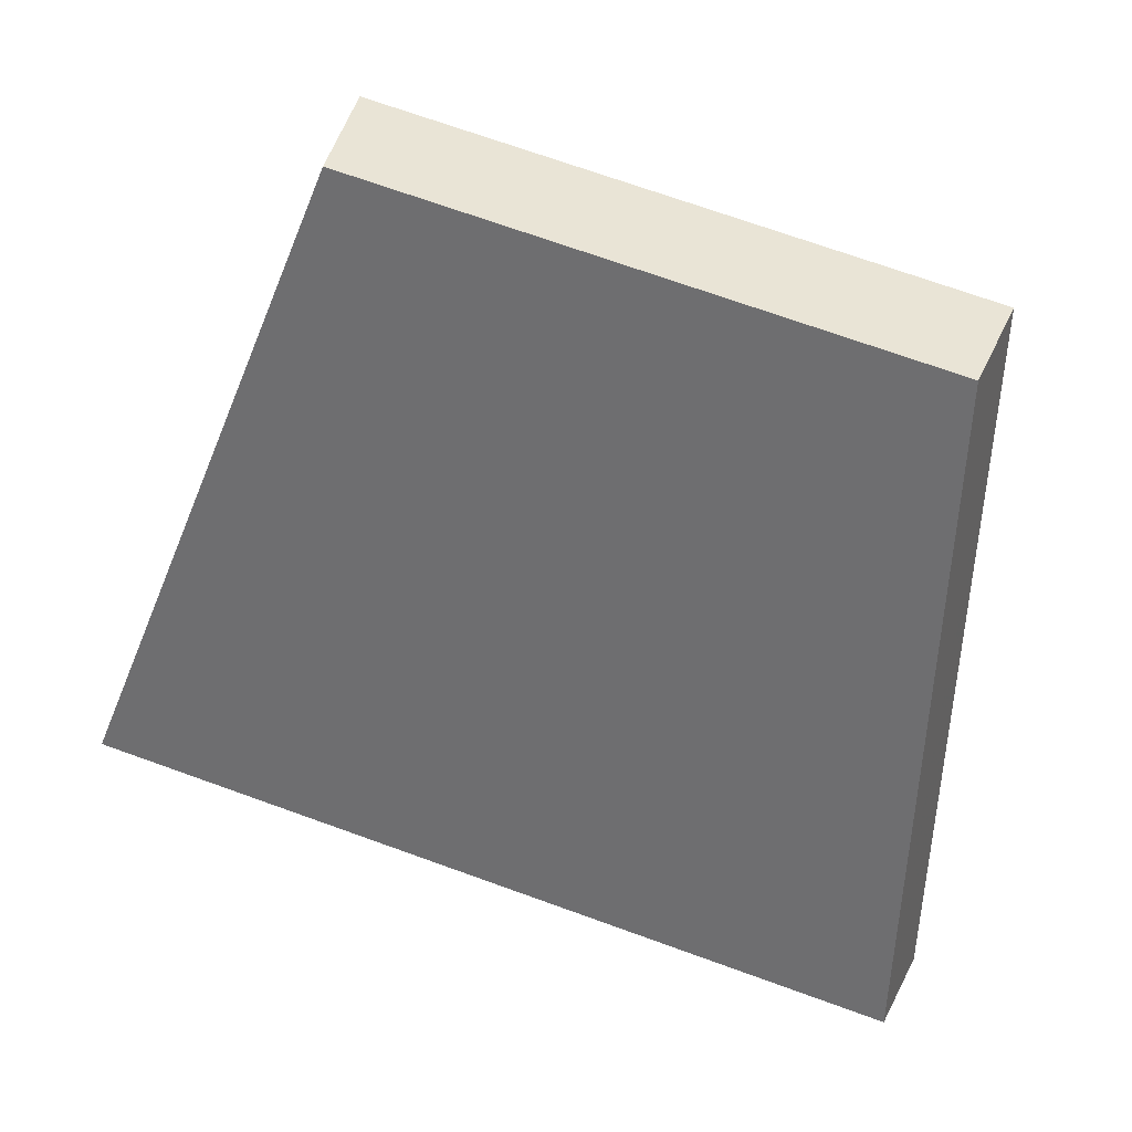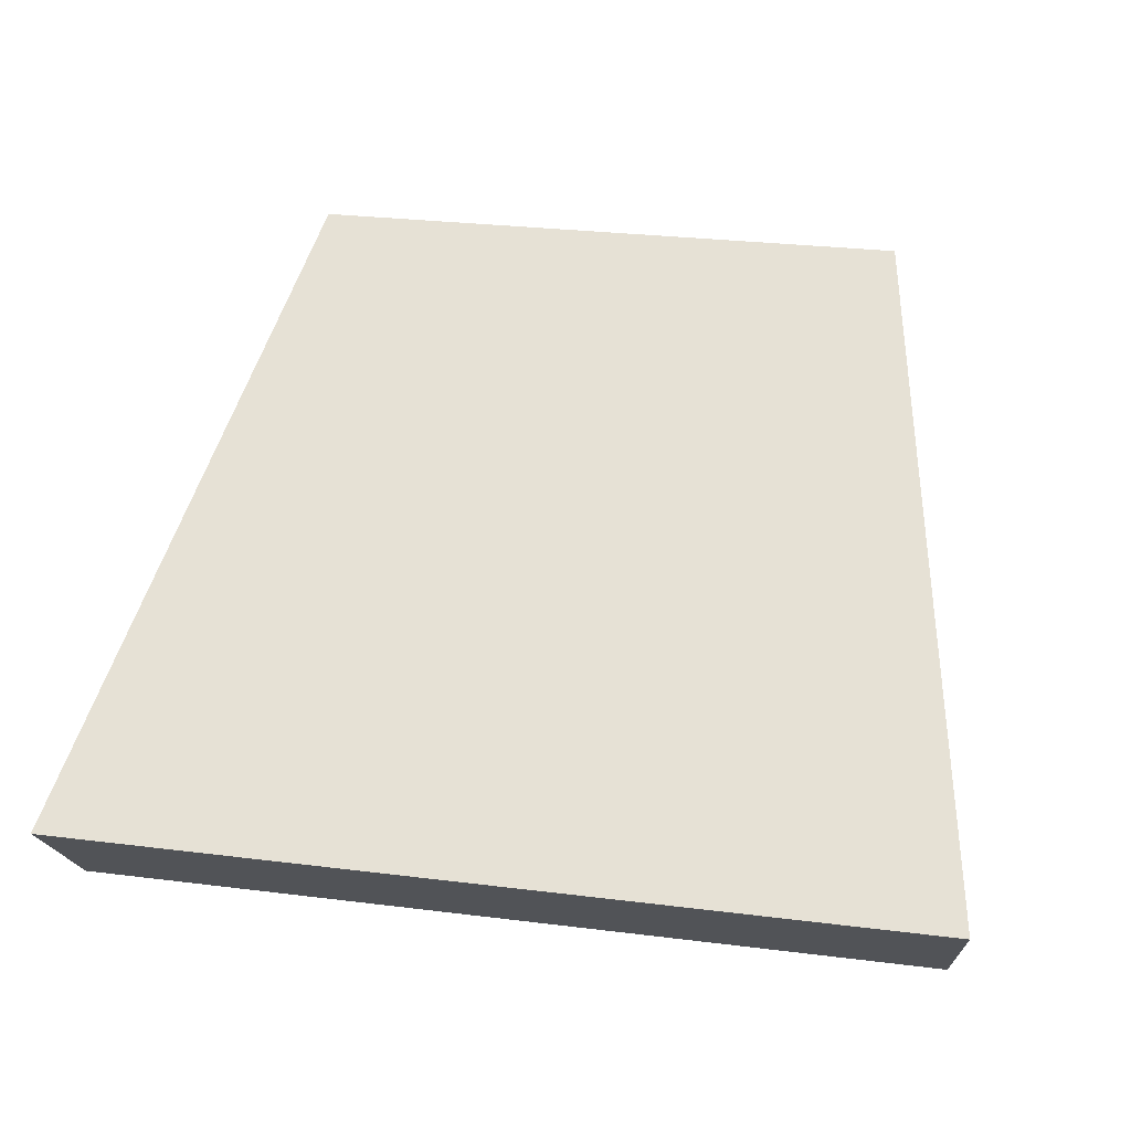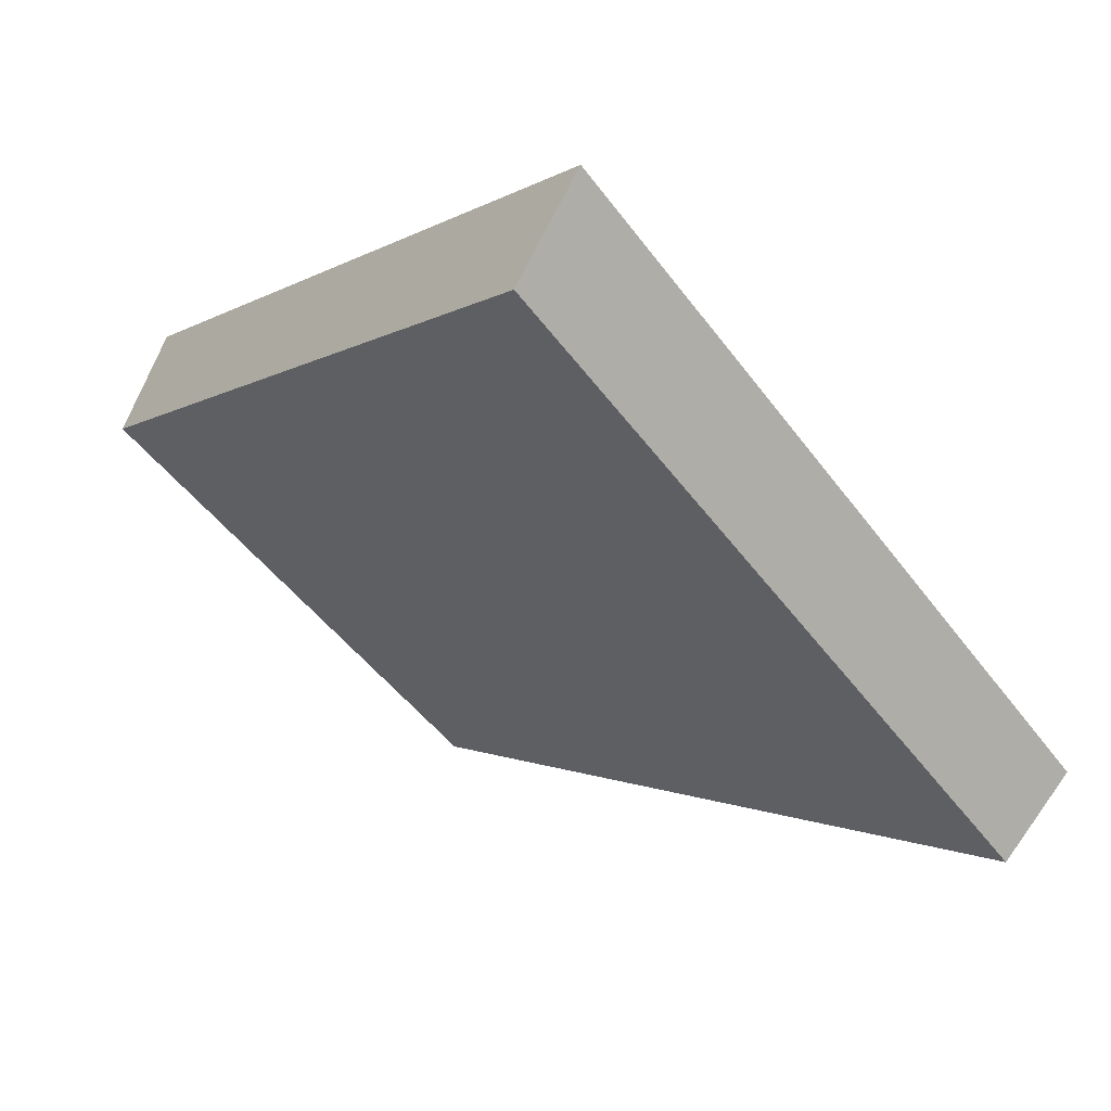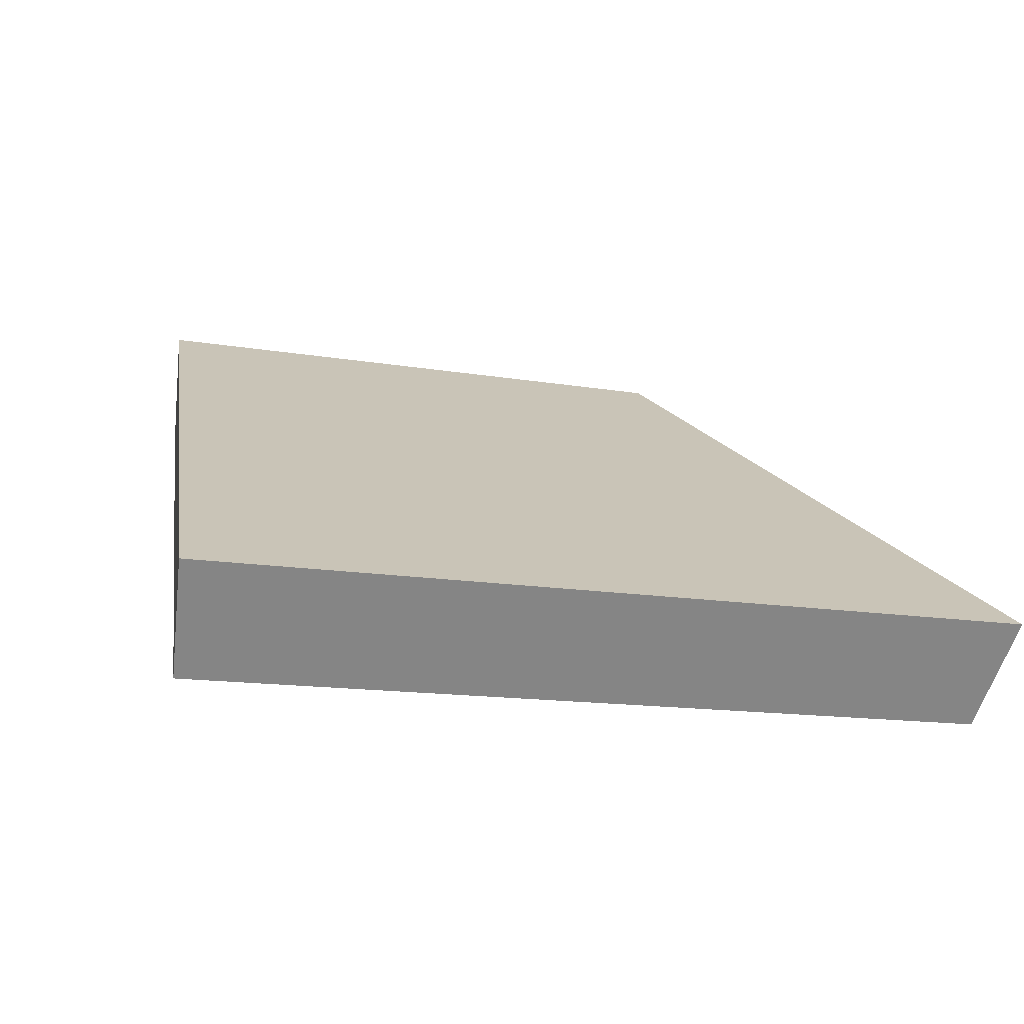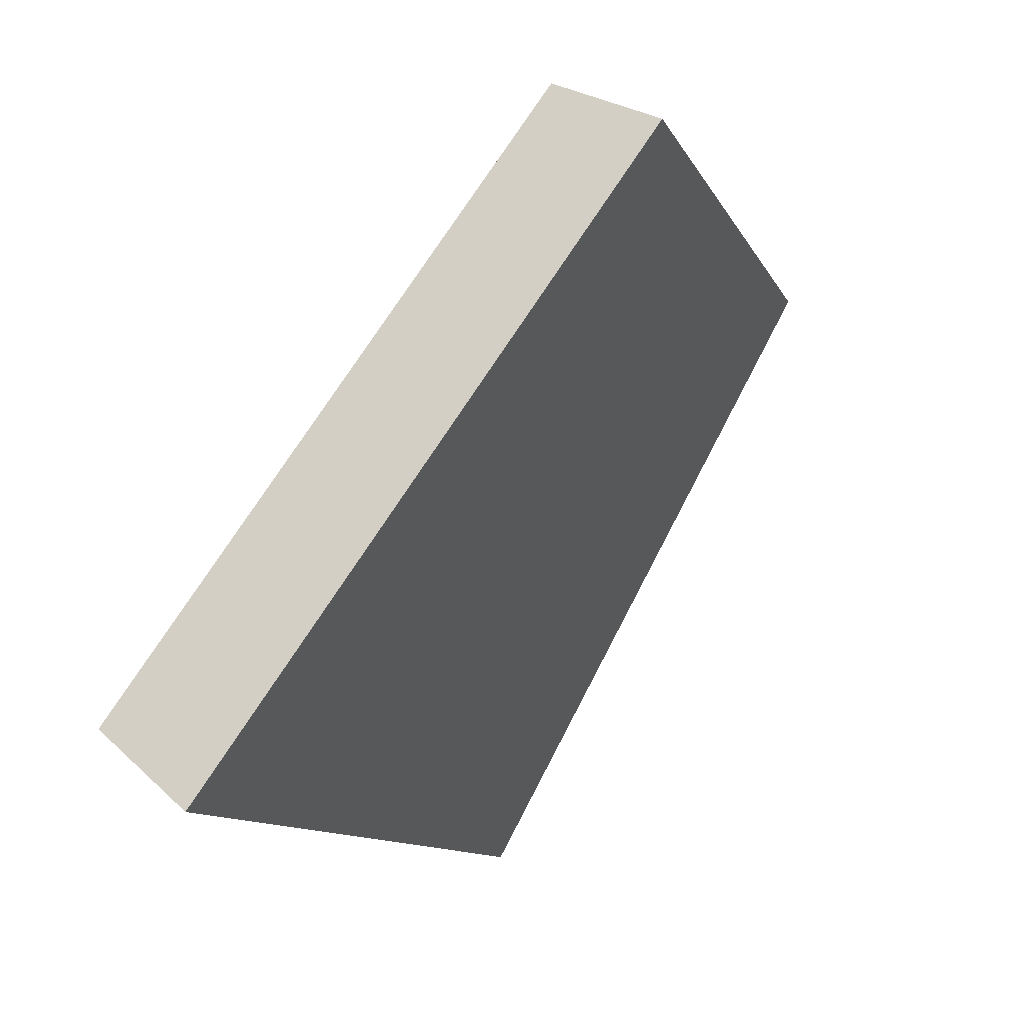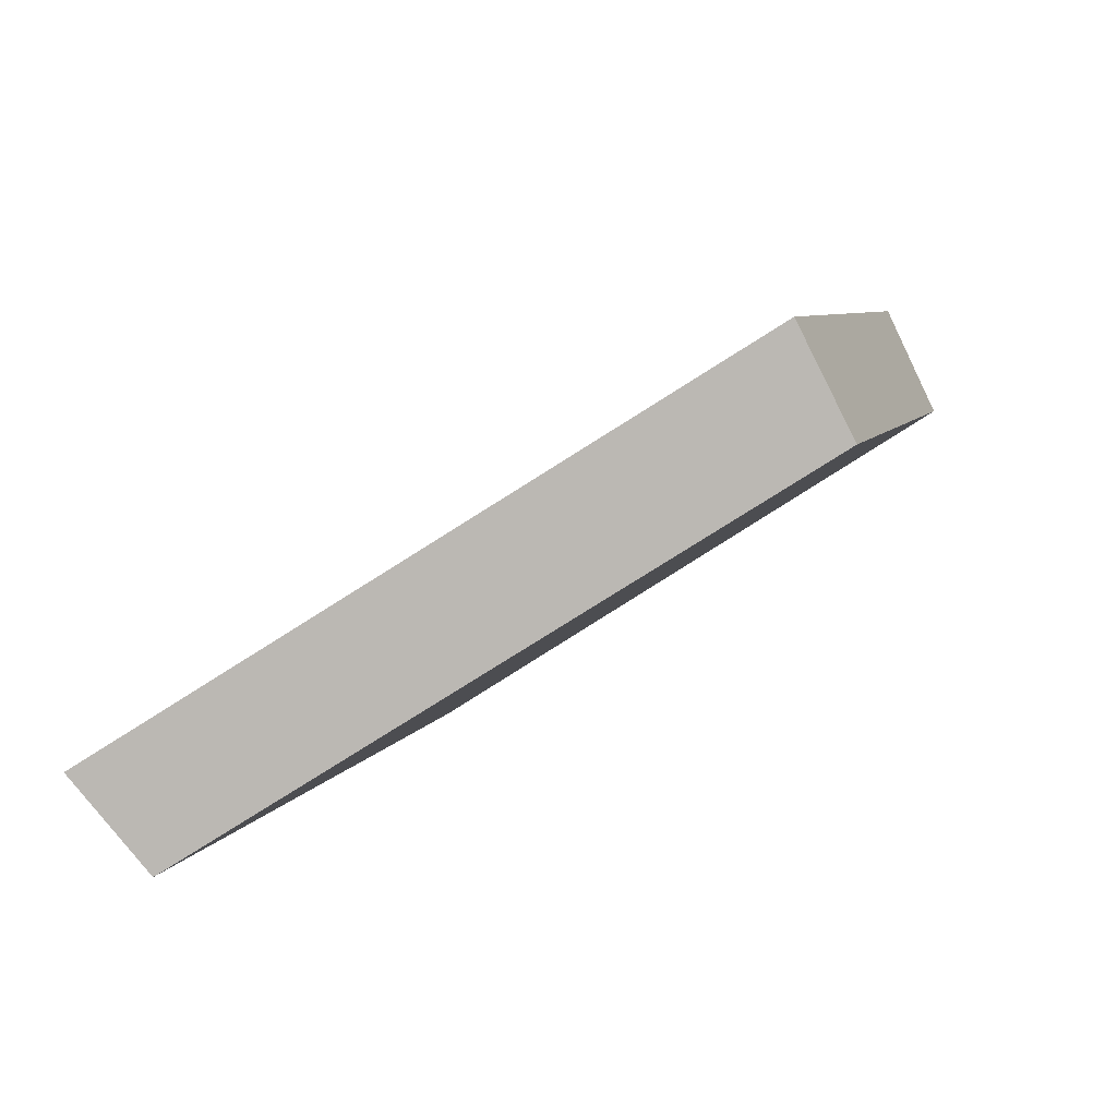
<metadata>
{"format":"obj","ext":"obj","renderer":"f3d","projection":"perspective","resolution":1024,"background":"white","views":[{"elev":66.8,"azim":19.6,"up":"+Z"},{"elev":28.1,"azim":-167.4,"up":"+Y"},{"elev":-48.4,"azim":126.7,"up":"+Y"},{"elev":-13.2,"azim":160.0,"up":"+Y"},{"elev":-13.3,"azim":107.7,"up":"+Z"},{"elev":6.5,"azim":-72.7,"up":"+Y"}]}
</metadata>
<code>
v 2.115 0.1228 2.669
v 2.128 0.1228 2.668
v 2.127 0.1288 2.678
v 2.118 0.1288 2.678
v 2.127 0.1305 2.677
v 2.127 0.1288 2.678
v 2.128 0.1228 2.668
v 2.128 0.1242 2.667
v 2.117 0.1305 2.677
v 2.118 0.1288 2.678
v 2.127 0.1288 2.678
v 2.127 0.1305 2.677
v 2.128 0.1242 2.667
v 2.128 0.1228 2.668
v 2.115 0.1228 2.669
v 2.115 0.1242 2.668
v 2.115 0.1242 2.668
v 2.115 0.1228 2.669
v 2.118 0.1288 2.678
v 2.117 0.1305 2.677
v 2.117 0.1305 2.677
v 2.127 0.1305 2.677
v 2.128 0.1242 2.667
v 2.115 0.1242 2.668
f 1 2 3
f 1 3 4
f 5 6 7
f 5 7 8
f 9 10 11
f 9 11 12
f 13 14 15
f 13 15 16
f 17 18 19
f 17 19 20
f 21 22 23
f 21 23 24

</code>
